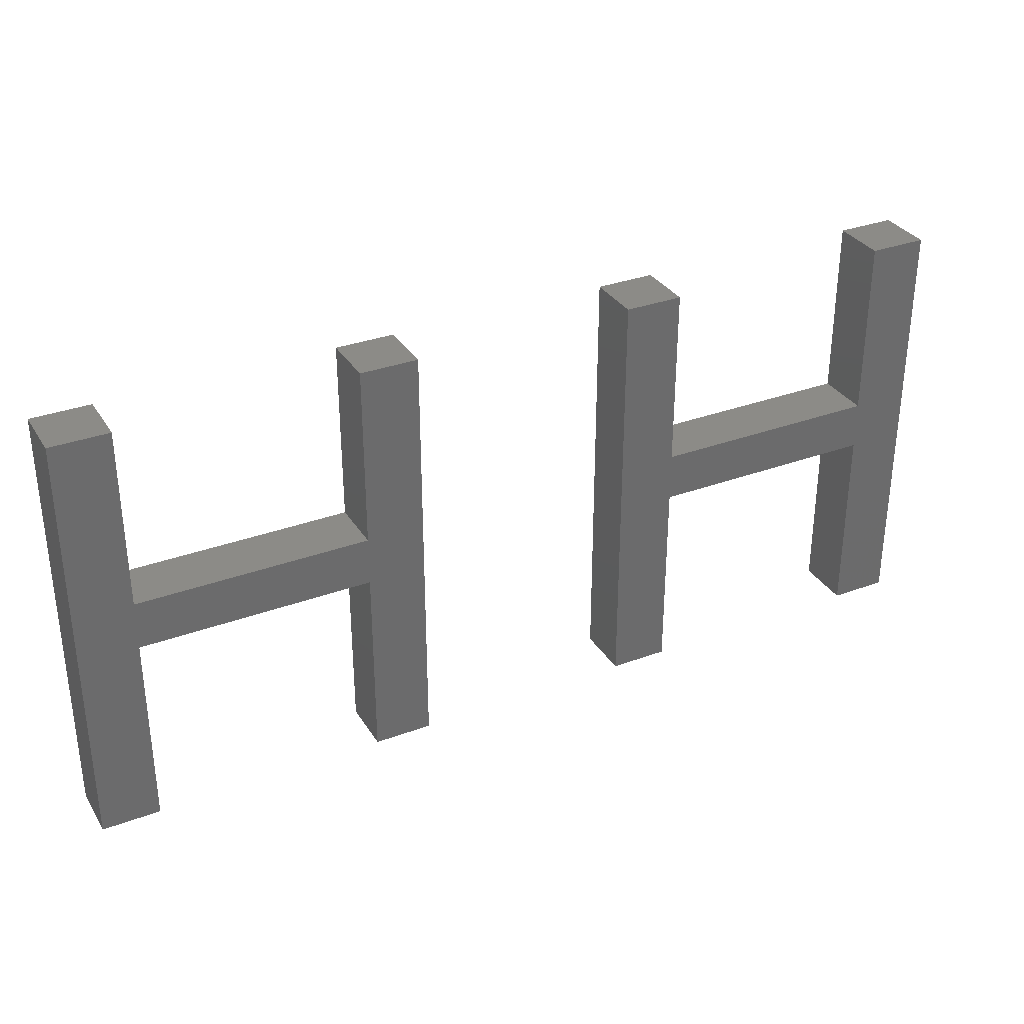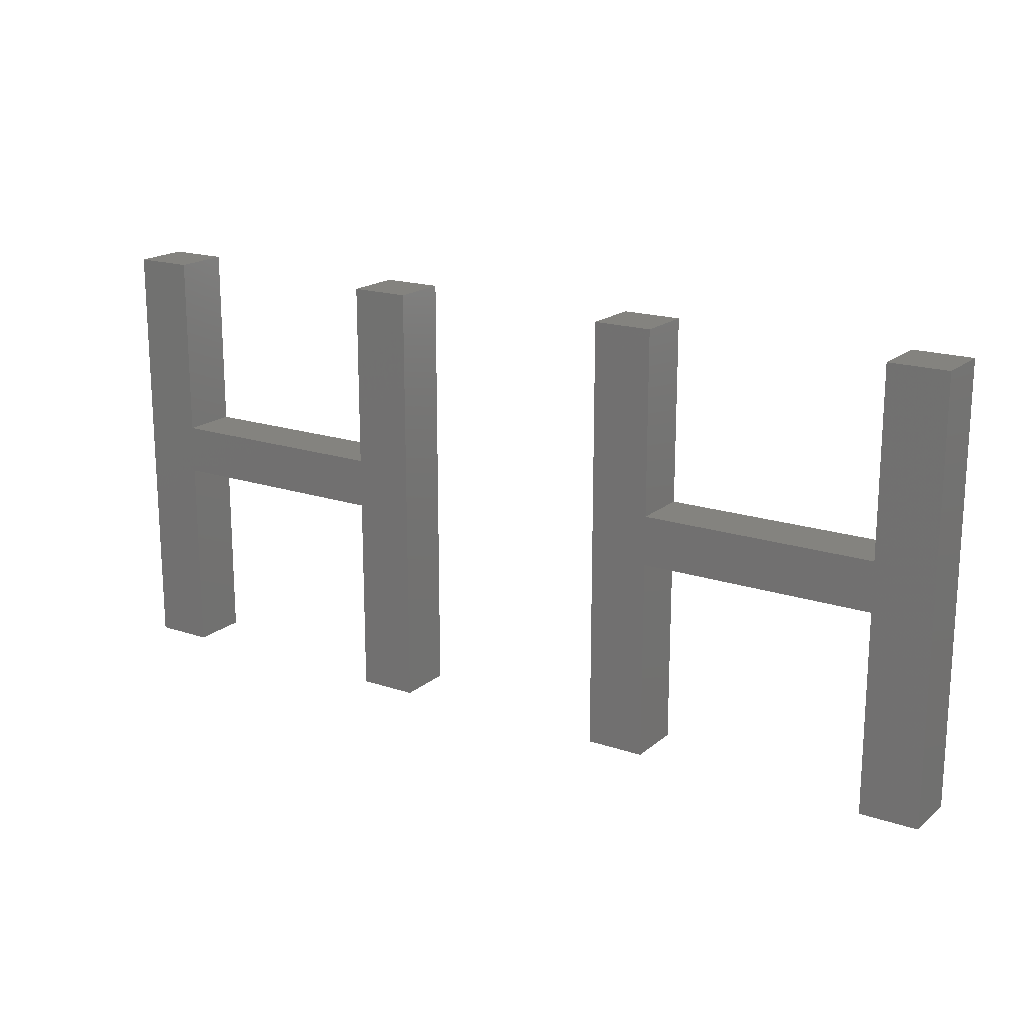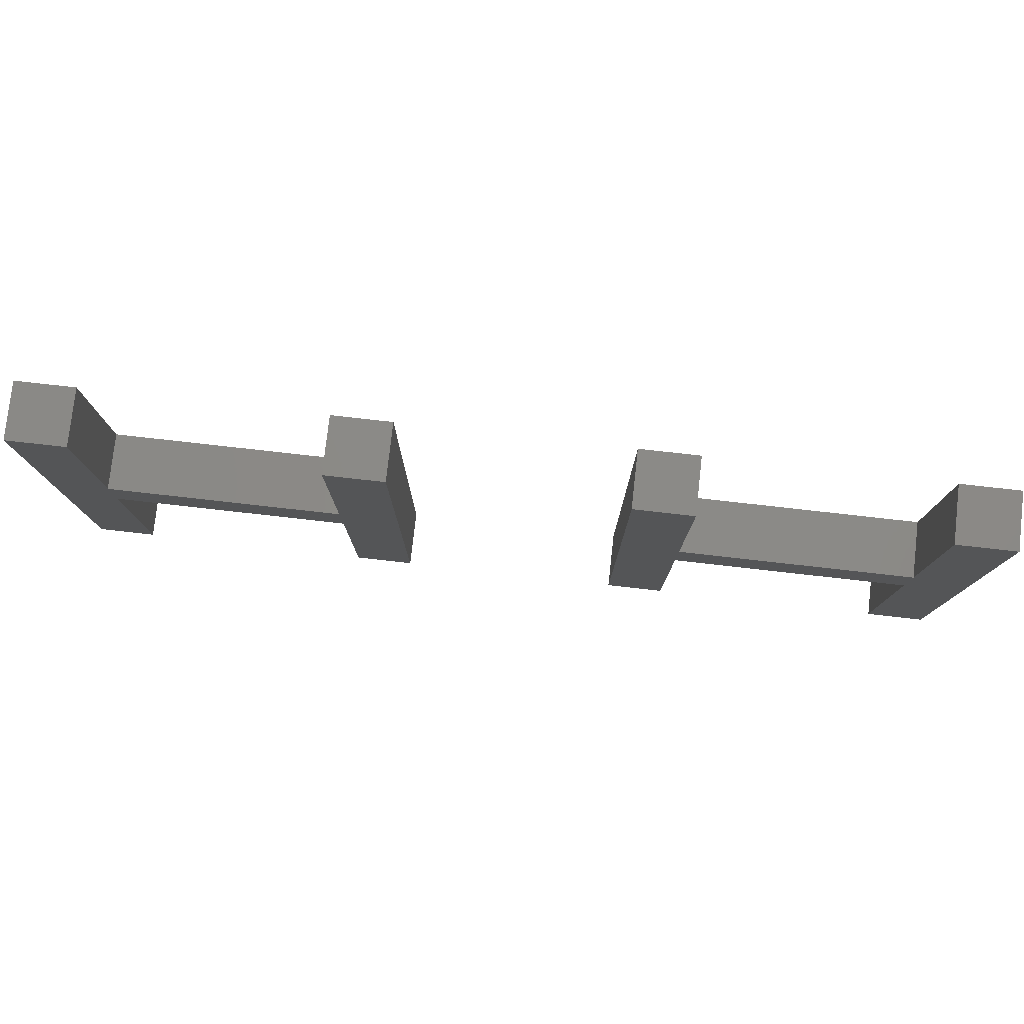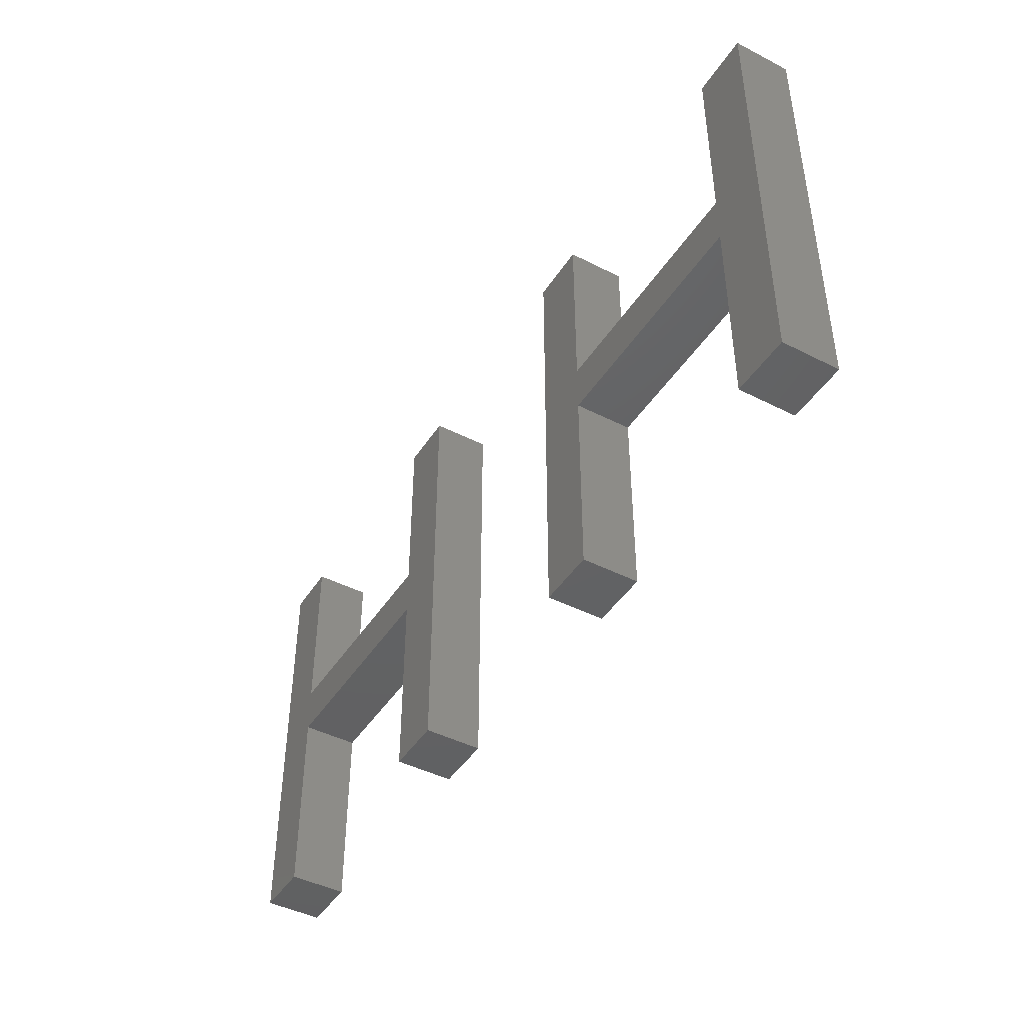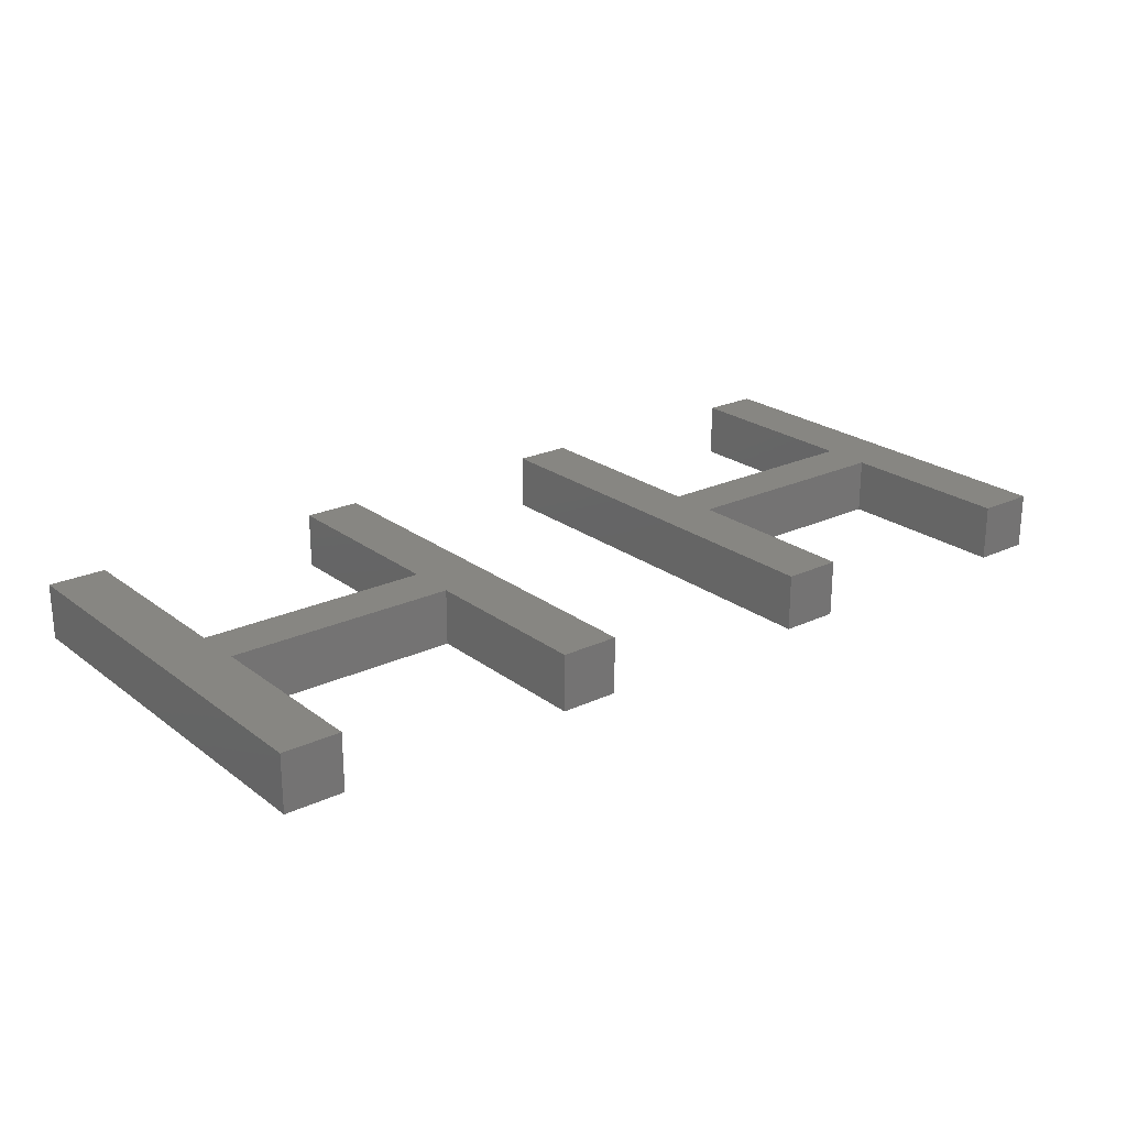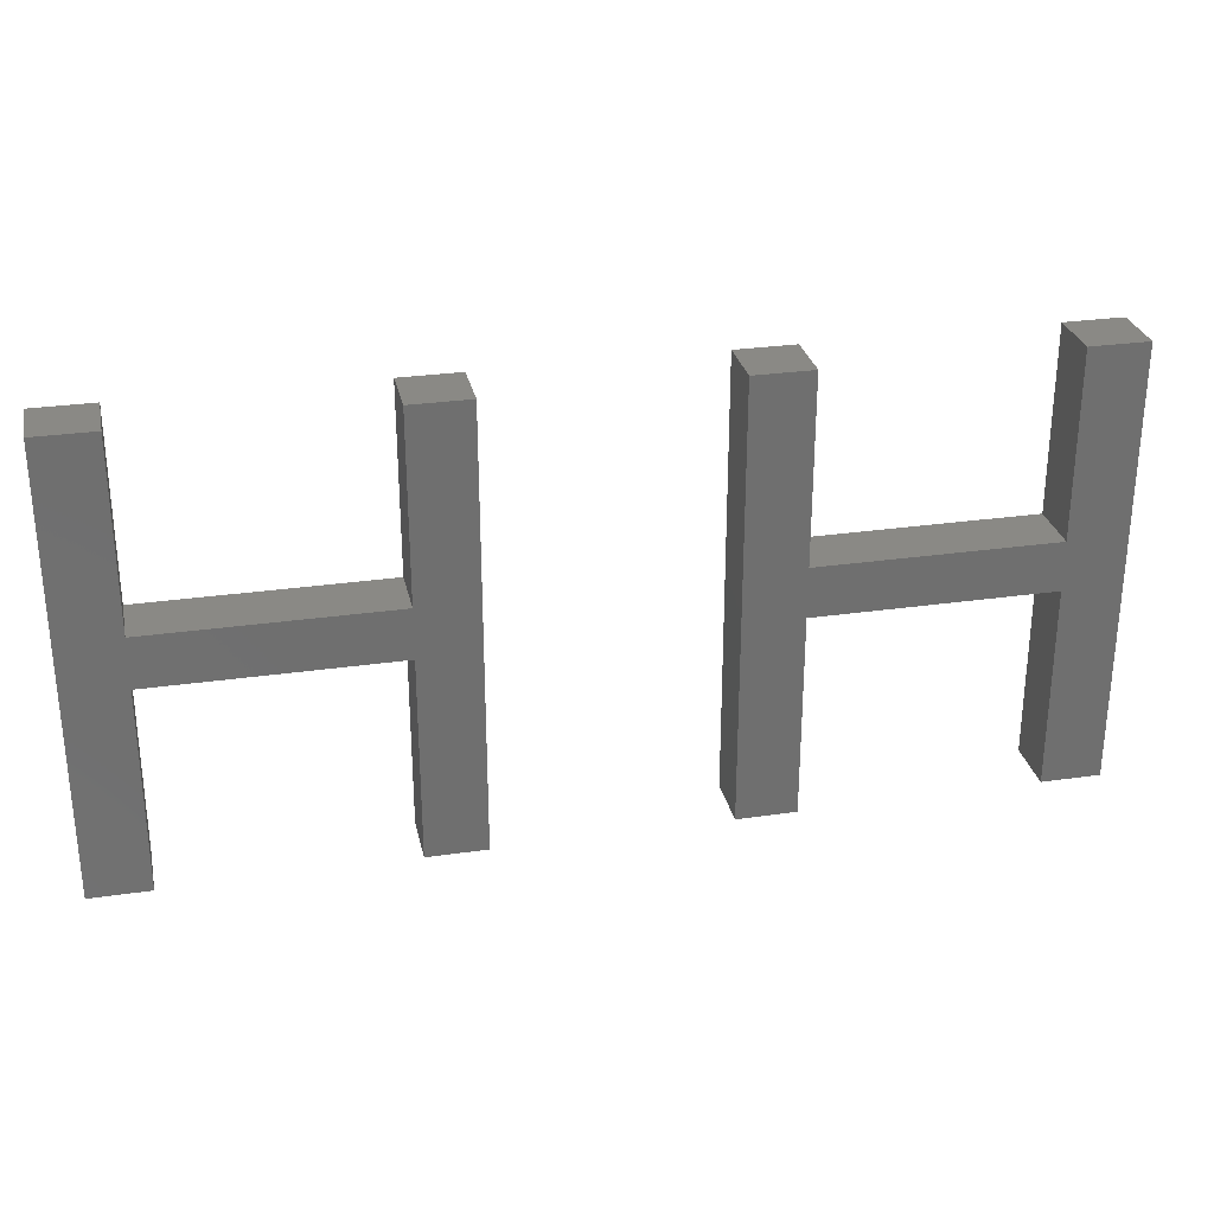
<metadata>
{"format":"stl","ext":"stl","renderer":"f3d","projection":"perspective","resolution":1024,"background":"white","views":[{"elev":32.6,"azim":-27.2,"up":"+Y"},{"elev":18.1,"azim":33.1,"up":"+Y"},{"elev":78.7,"azim":6.4,"up":"+Y"},{"elev":-44.4,"azim":59.2,"up":"+Y"},{"elev":23.0,"azim":141.5,"up":"+Z"},{"elev":28.6,"azim":-12.2,"up":"+Y"}]}
</metadata>
<code>
# stl→obj: 48 verts, 88 faces
v 20.18 13.83 2
v 20.18 20.3 2
v 22.25 20.3 2
v 11.9 12.1 2
v 9.825 20.3 2
v 11.9 13.83 2
v 9.825 5 2
v 20.18 12.1 2
v 22.25 5 2
v 20.18 5 2
v 42.61 20.3 2
v 40.54 13.83 2
v 40.54 20.3 2
v 11.9 20.3 2
v 11.9 5 2
v 32.26 12.1 2
v 32.26 5 2
v 30.19 5 2
v 40.54 12.1 2
v 42.61 5 2
v 40.54 5 2
v 32.26 13.83 2
v 30.19 20.3 2
v 32.26 20.3 2
v 22.25 20.3 4
v 20.18 20.3 4
v 20.18 13.83 4
v 11.9 13.83 4
v 9.825 20.3 4
v 11.9 12.1 4
v 9.825 5 4
v 20.18 5 4
v 22.25 5 4
v 20.18 12.1 4
v 40.54 20.3 4
v 40.54 13.83 4
v 42.61 20.3 4
v 11.9 20.3 4
v 11.9 5 4
v 30.19 5 4
v 32.26 5 4
v 32.26 12.1 4
v 40.54 5 4
v 42.61 5 4
v 40.54 12.1 4
v 32.26 13.83 4
v 32.26 20.3 4
v 30.19 20.3 4
f 1 2 3
f 4 5 6
f 5 4 7
f 8 9 10
f 8 3 9
f 11 12 13
f 6 1 8
f 1 3 8
f 4 6 8
f 6 5 14
f 15 7 4
f 16 17 18
f 19 20 21
f 19 11 20
f 11 19 12
f 12 19 22
f 22 19 16
f 23 24 22
f 22 16 23
f 16 18 23
f 25 26 27
f 28 29 30
f 31 30 29
f 32 33 34
f 33 25 34
f 35 36 37
f 34 27 28
f 34 25 27
f 34 28 30
f 38 29 28
f 30 31 39
f 40 41 42
f 43 44 45
f 44 37 45
f 36 45 37
f 46 45 36
f 42 45 46
f 46 47 48
f 48 42 46
f 48 40 42
f 8 30 4
f 8 34 30
f 10 34 8
f 10 32 34
f 9 32 10
f 9 33 32
f 3 33 9
f 3 25 33
f 2 25 3
f 2 26 25
f 1 26 2
f 1 27 26
f 6 27 1
f 6 28 27
f 14 28 6
f 14 38 28
f 5 38 14
f 5 29 38
f 7 29 5
f 7 31 29
f 15 31 7
f 15 39 31
f 4 39 15
f 4 30 39
f 19 42 16
f 19 45 42
f 21 45 19
f 21 43 45
f 20 43 21
f 20 44 43
f 11 44 20
f 11 37 44
f 13 37 11
f 13 35 37
f 12 35 13
f 12 36 35
f 22 36 12
f 22 46 36
f 24 46 22
f 24 47 46
f 23 47 24
f 23 48 47
f 18 48 23
f 18 40 48
f 17 40 18
f 17 41 40
f 16 41 17
f 16 42 41

</code>
